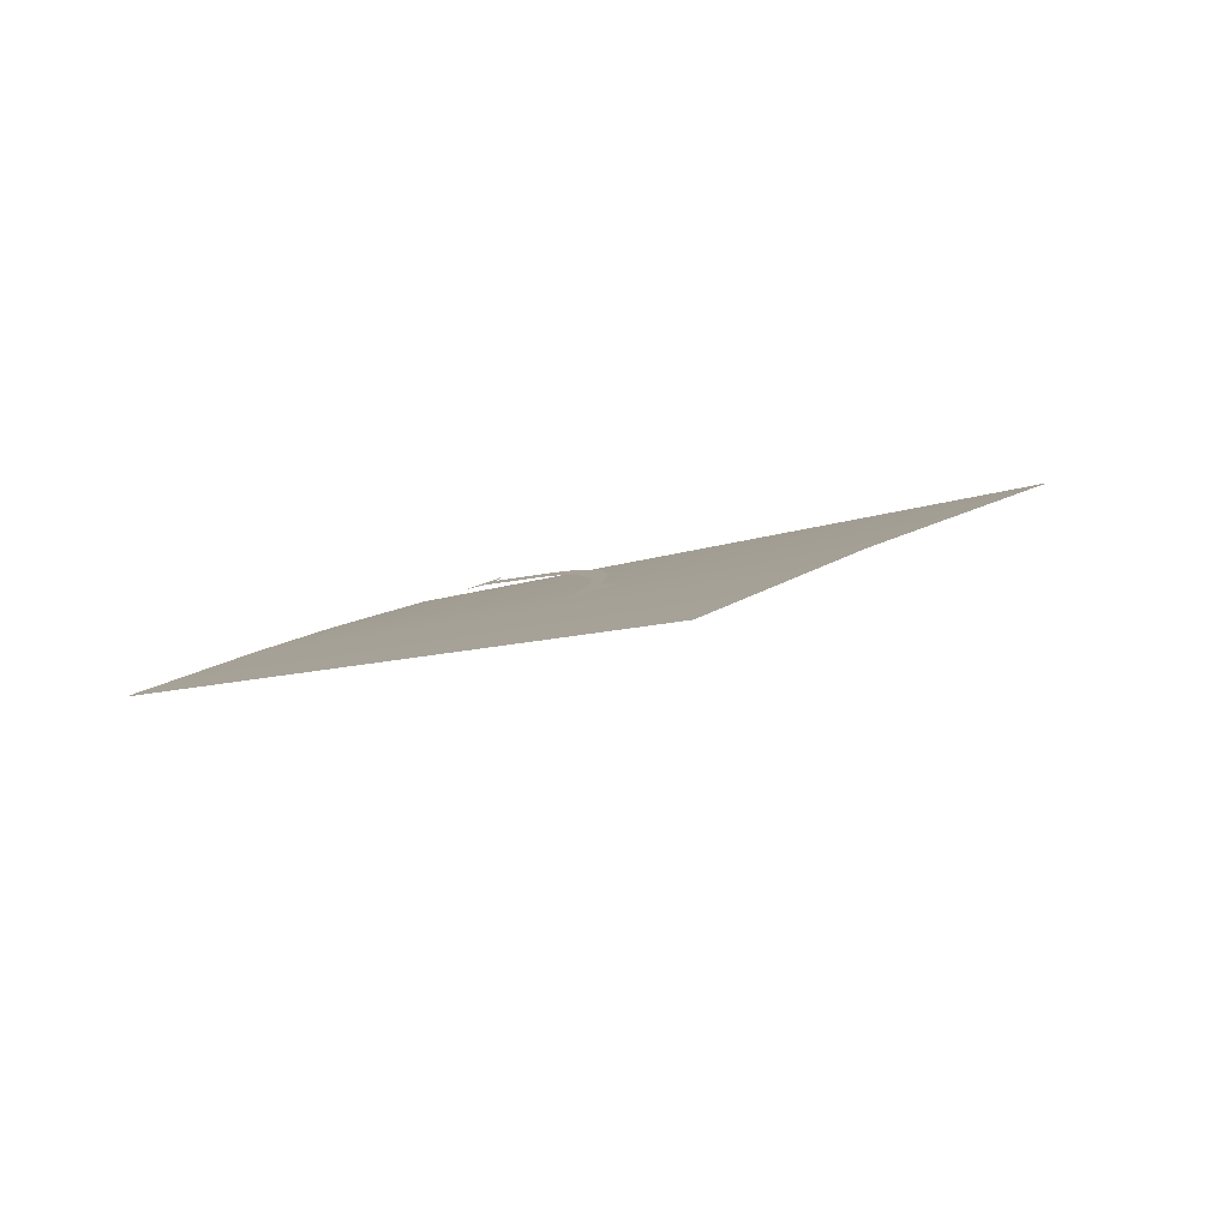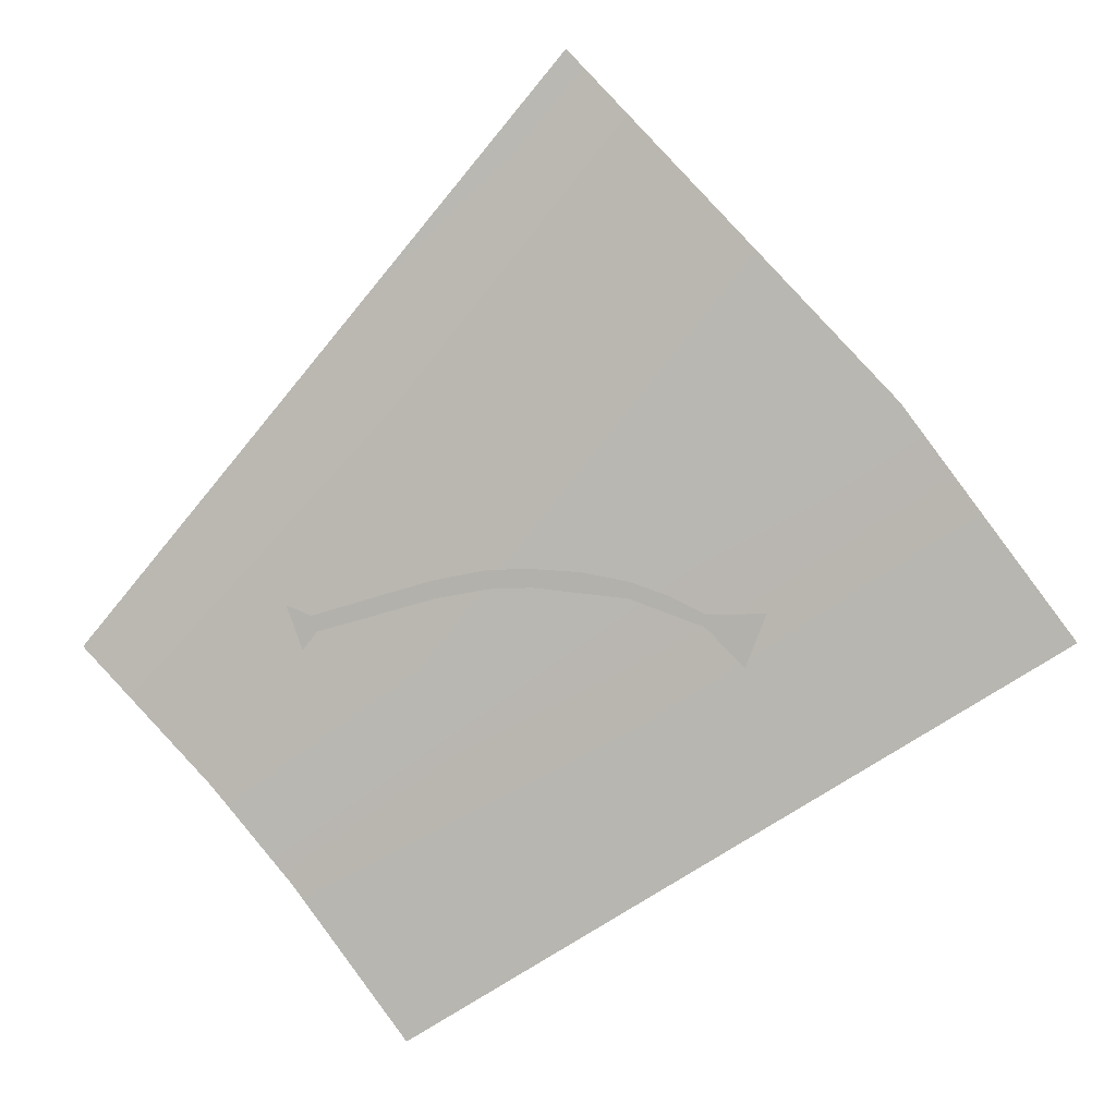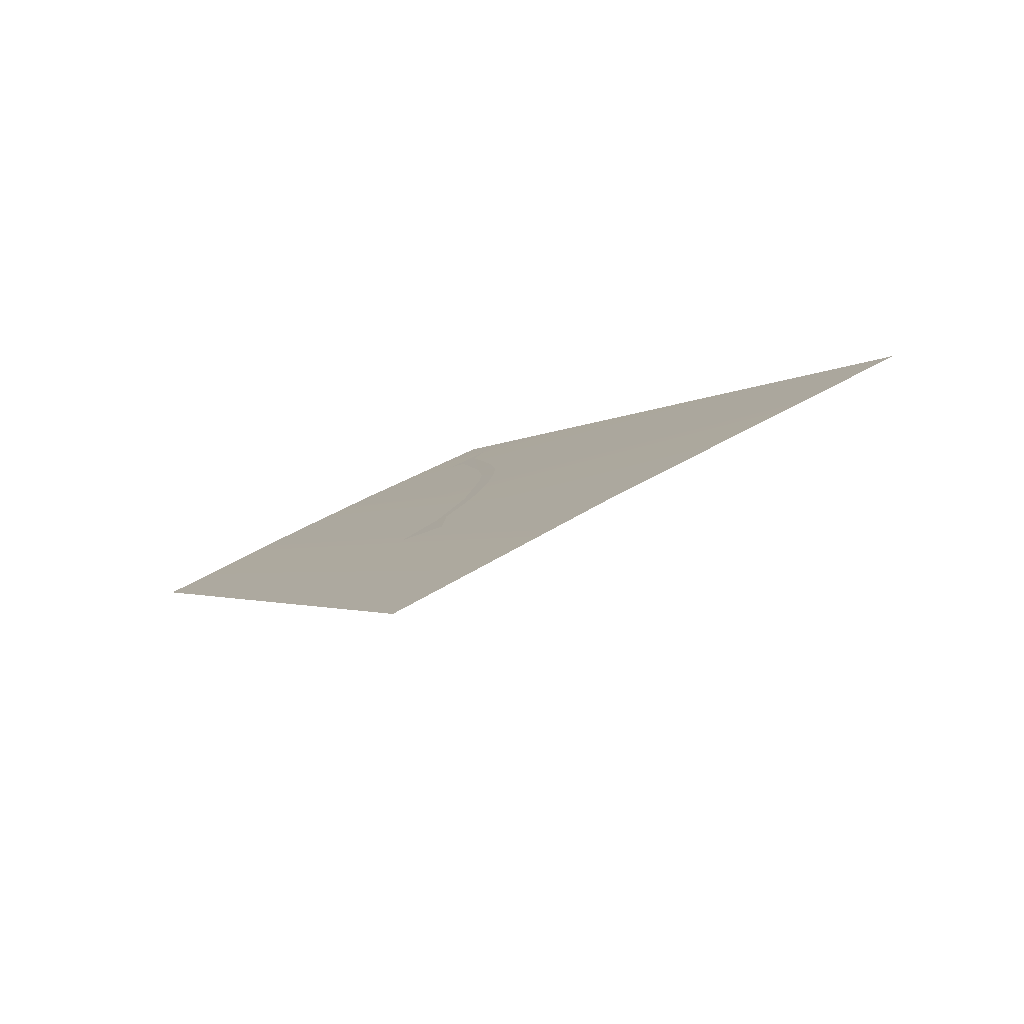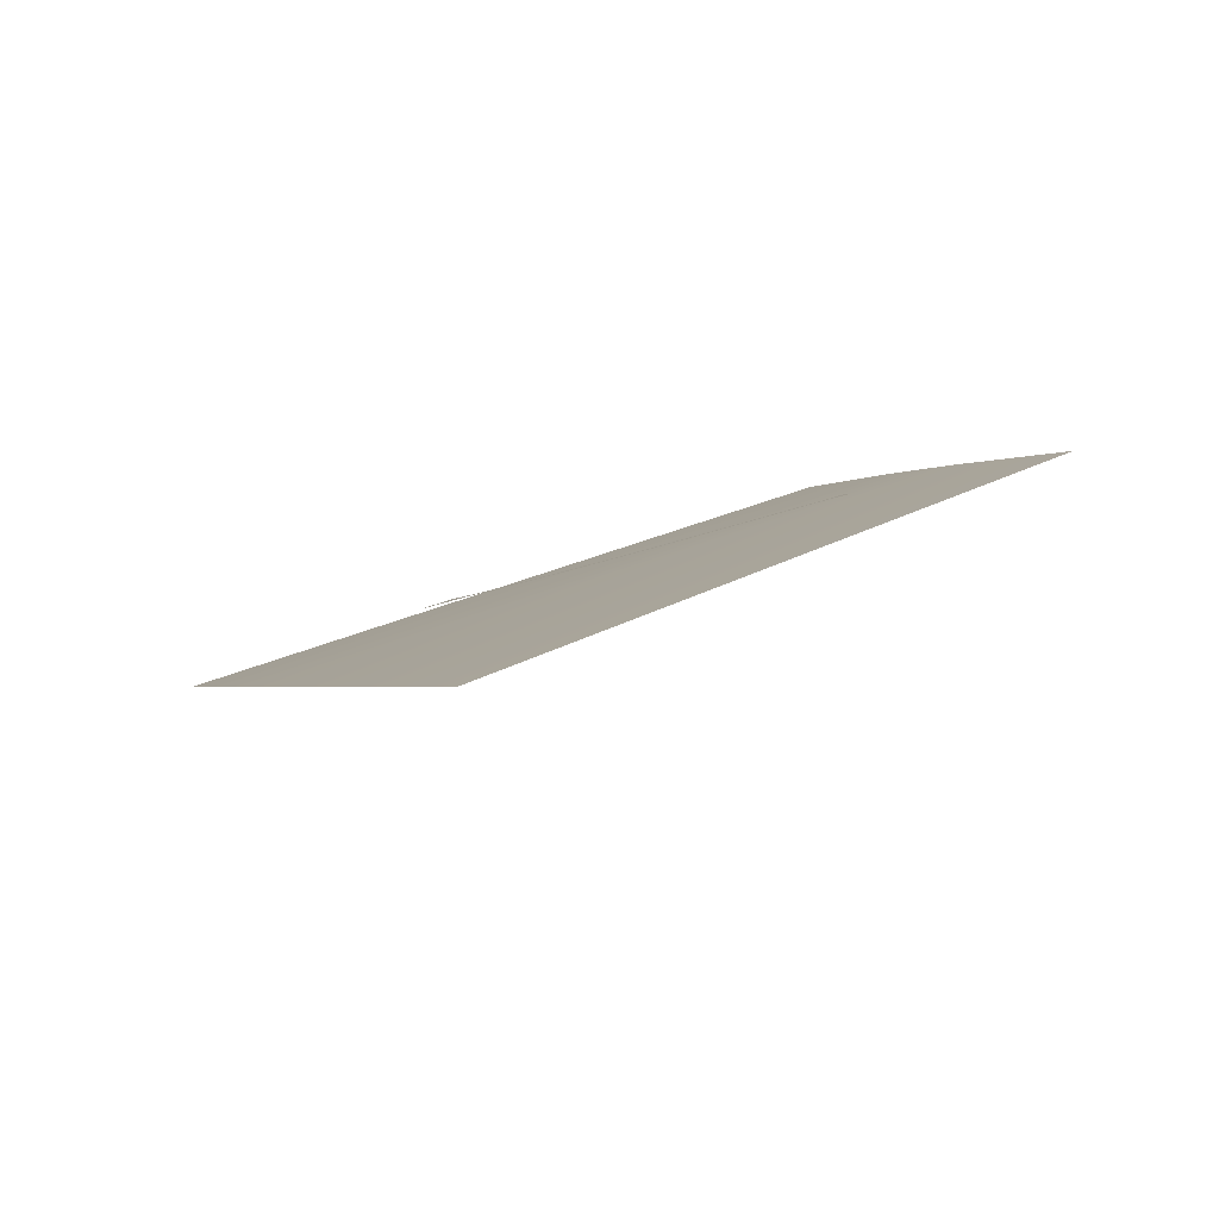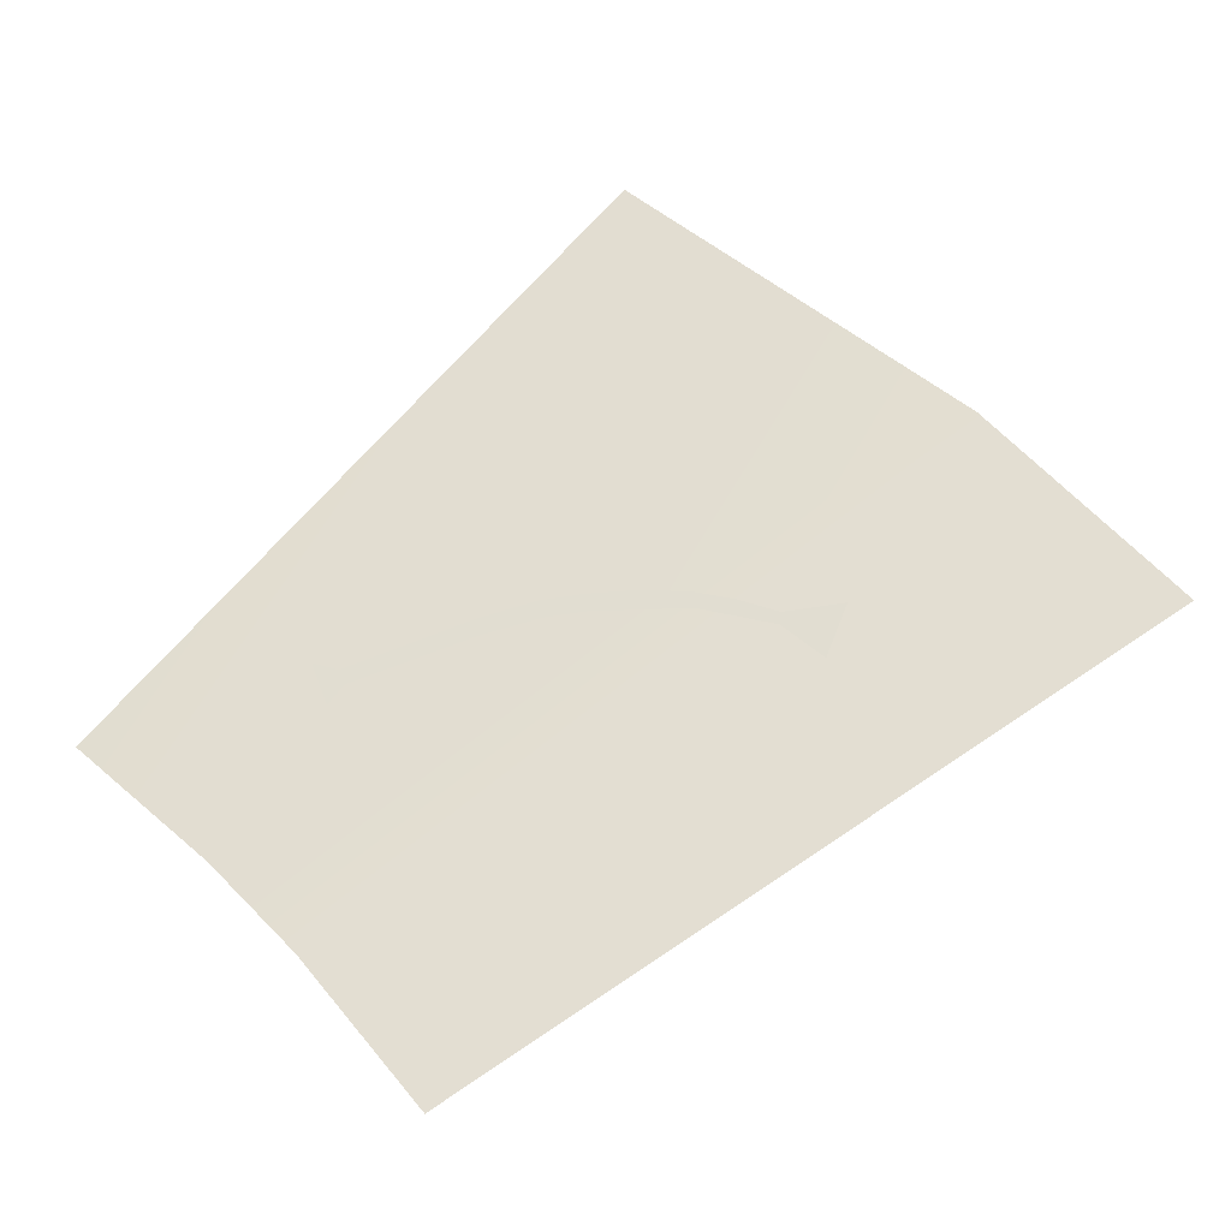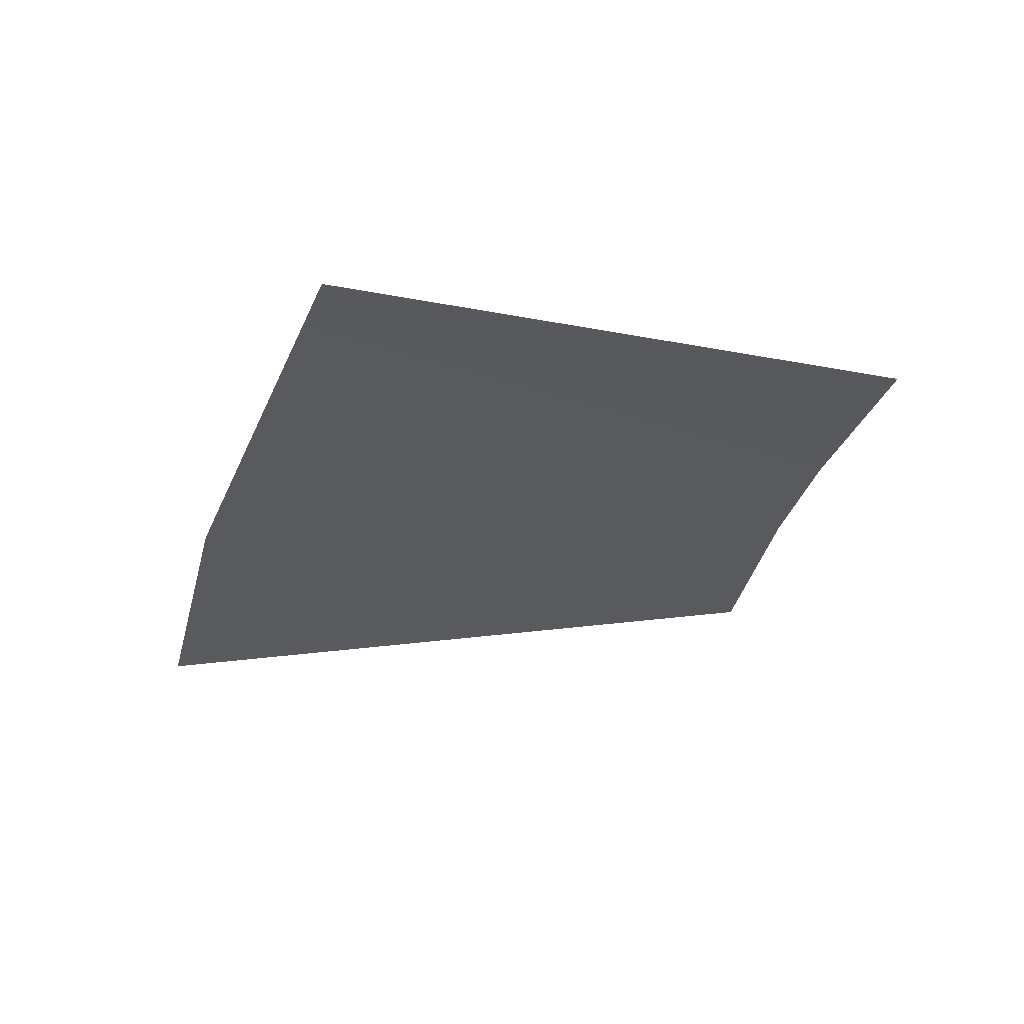
<metadata>
{"format":"obj","ext":"obj","renderer":"f3d","projection":"perspective","resolution":1024,"background":"white","views":[{"elev":-19.1,"azim":-111.3,"up":"+Y"},{"elev":-17.2,"azim":-149.2,"up":"+Z"},{"elev":-8.2,"azim":-89.3,"up":"+Y"},{"elev":28.6,"azim":2.3,"up":"+Y"},{"elev":-56.1,"azim":-149.5,"up":"+Z"},{"elev":-9.6,"azim":11.5,"up":"+Y"}]}
</metadata>
<code>
o 11_DHD_symbols_outer_Cylinder.013
v -0.3126 1.179 0.1852
v -0.35 1.148 0.1319
v -0.3678 1.127 0.09805
v -0.3361 1.161 0.1539
v -0.442 1.182 0.3004
v -0.4967 1.136 0.2233
v -0.522 1.106 0.174
v -0.4564 1.131 0.1717
v -0.4632 1.134 0.1822
v -0.4509 1.138 0.1827
v -0.4438 1.142 0.187
v -0.4365 1.146 0.1902
v -0.4271 1.15 0.1927
v -0.4165 1.154 0.1941
v -0.4075 1.157 0.1944
v -0.3952 1.161 0.193
v -0.3676 1.167 0.1875
v -0.3627 1.17 0.19
v -0.364 1.165 0.1805
v -0.368 1.166 0.1841
v -0.3951 1.159 0.1894
v -0.4077 1.156 0.1906
v -0.4162 1.153 0.1902
v -0.4357 1.145 0.1868
v -0.4501 1.137 0.1802
f 17 20 21
f 25 8 9
f 10 11 25
f 11 12 24
f 25 9 10
f 24 25 11
f 12 13 24
f 13 14 23
f 14 15 22
f 15 16 21
f 16 17 21
f 17 18 19
f 17 19 20
f 14 22 23
f 22 15 21
f 23 24 13
f 2 3 6
f 6 5 4
f 5 1 4
f 3 7 6
f 6 4 2

</code>
